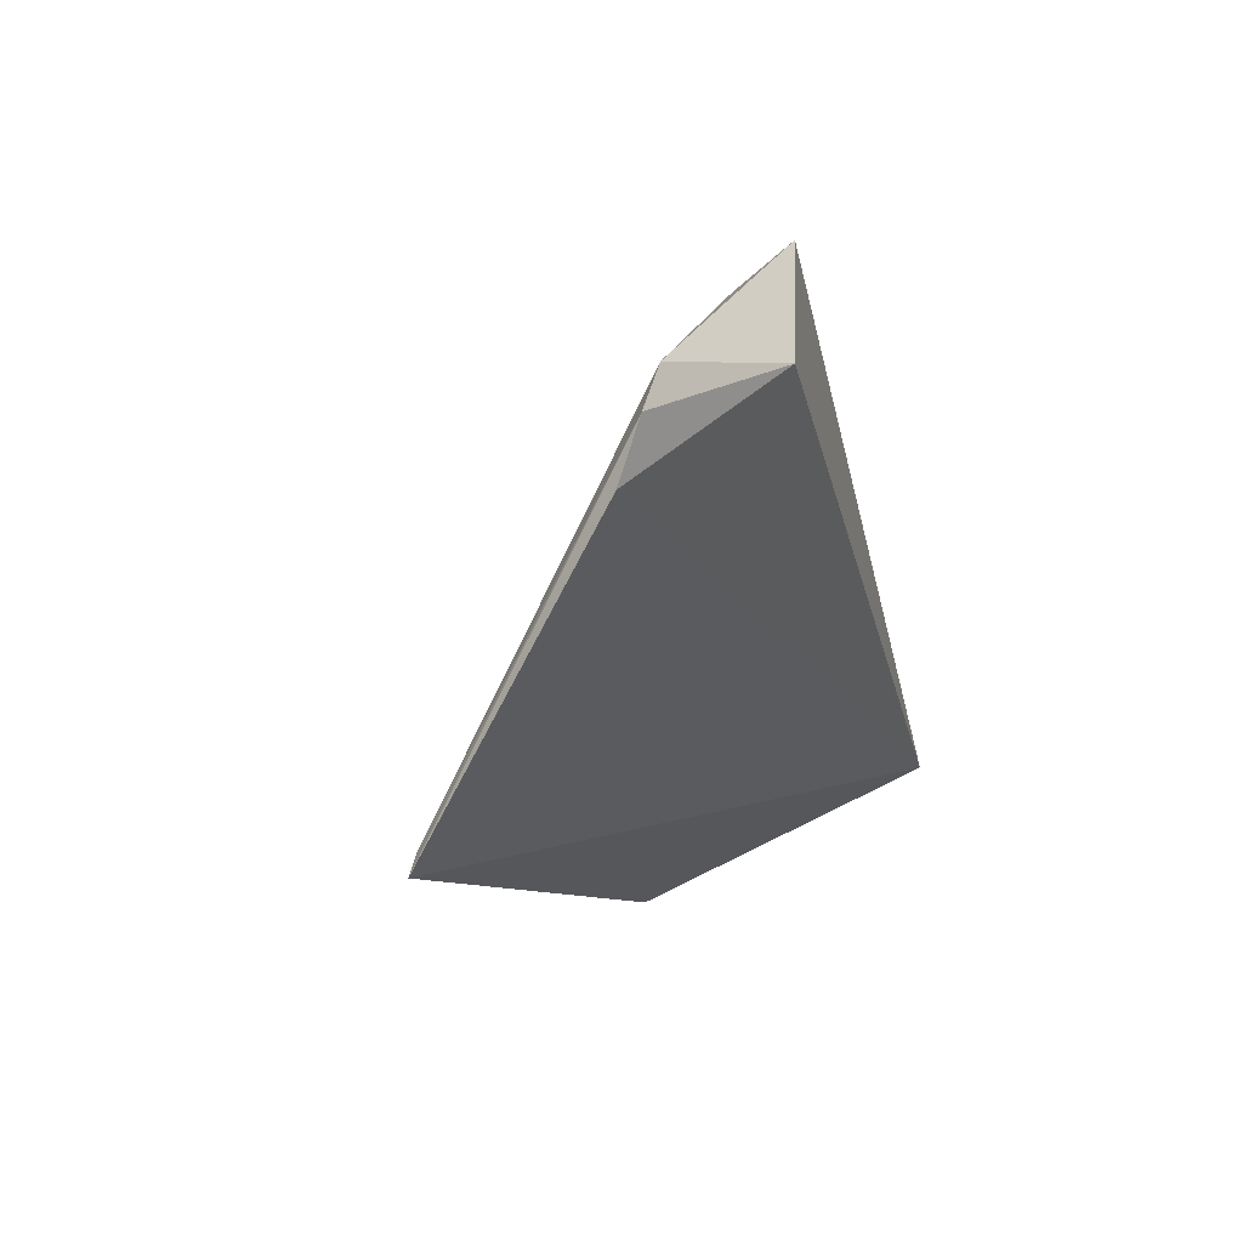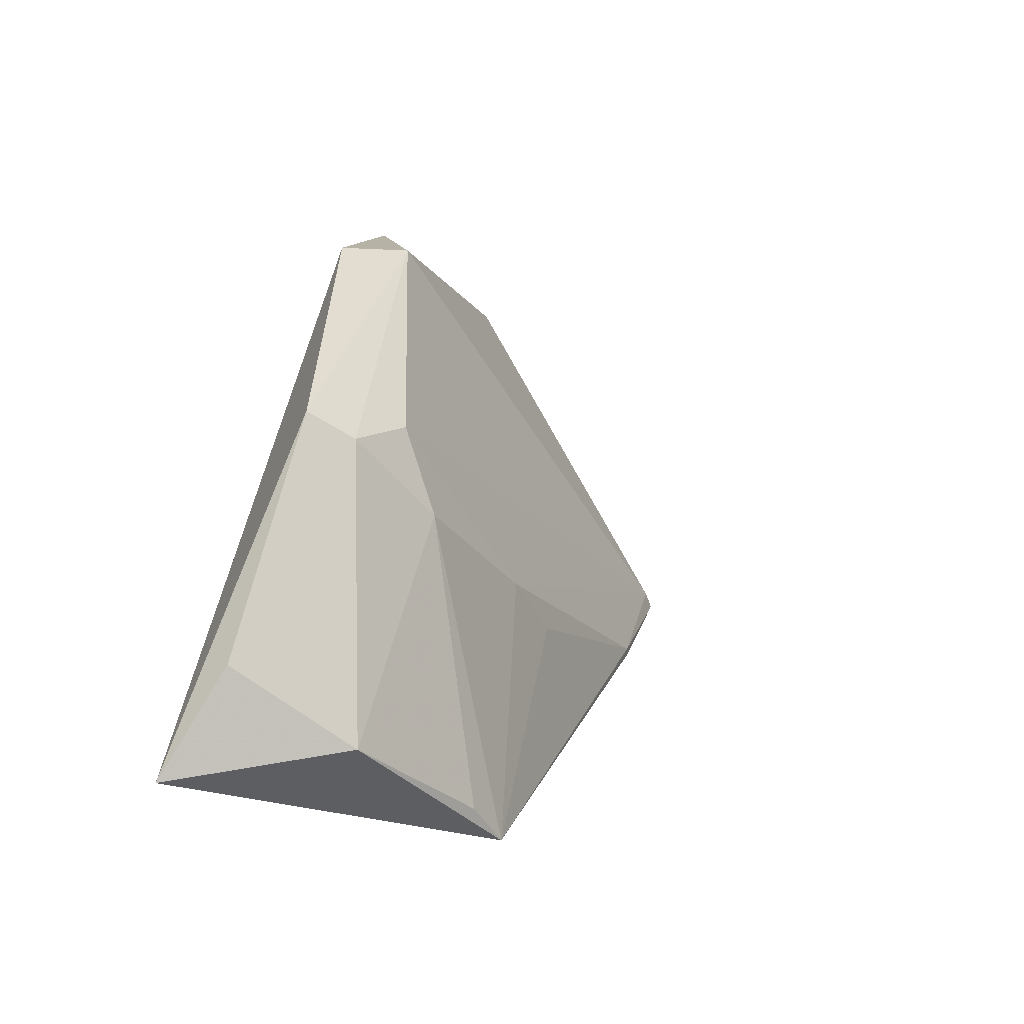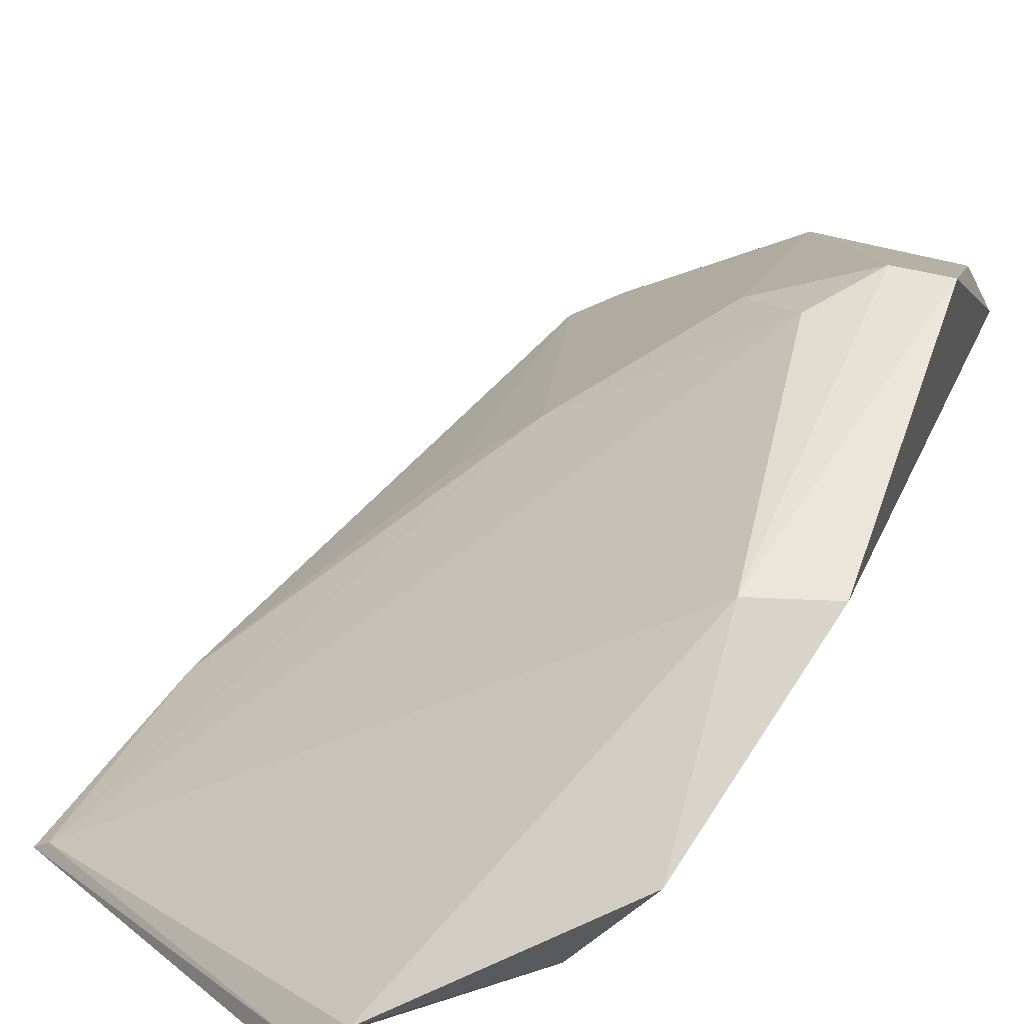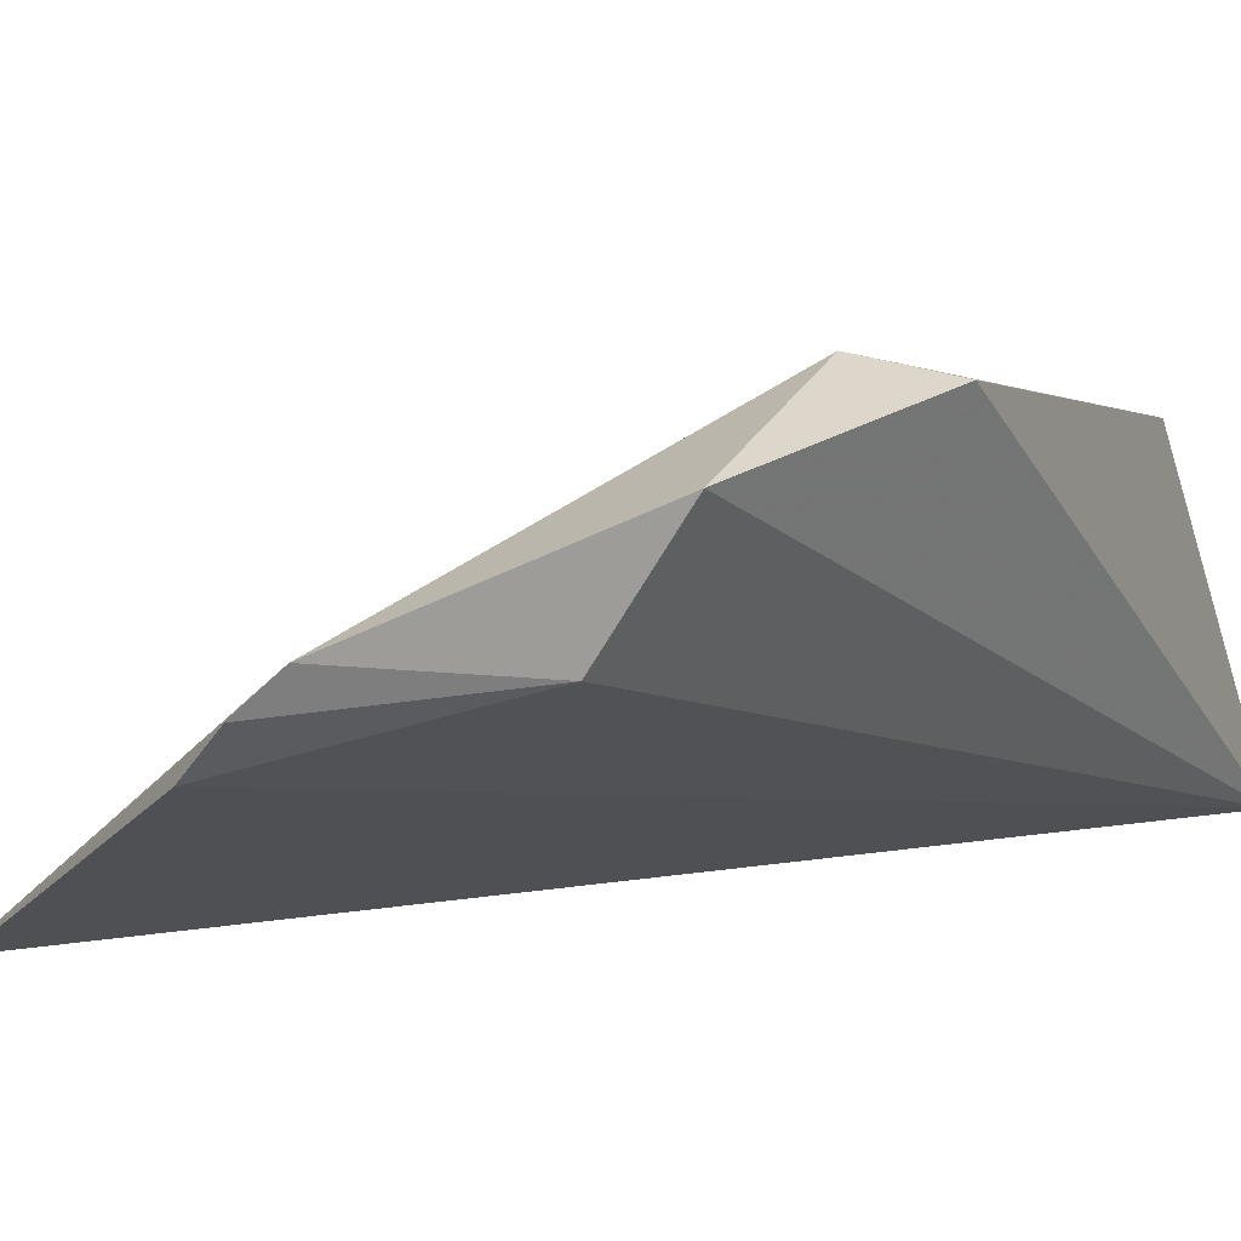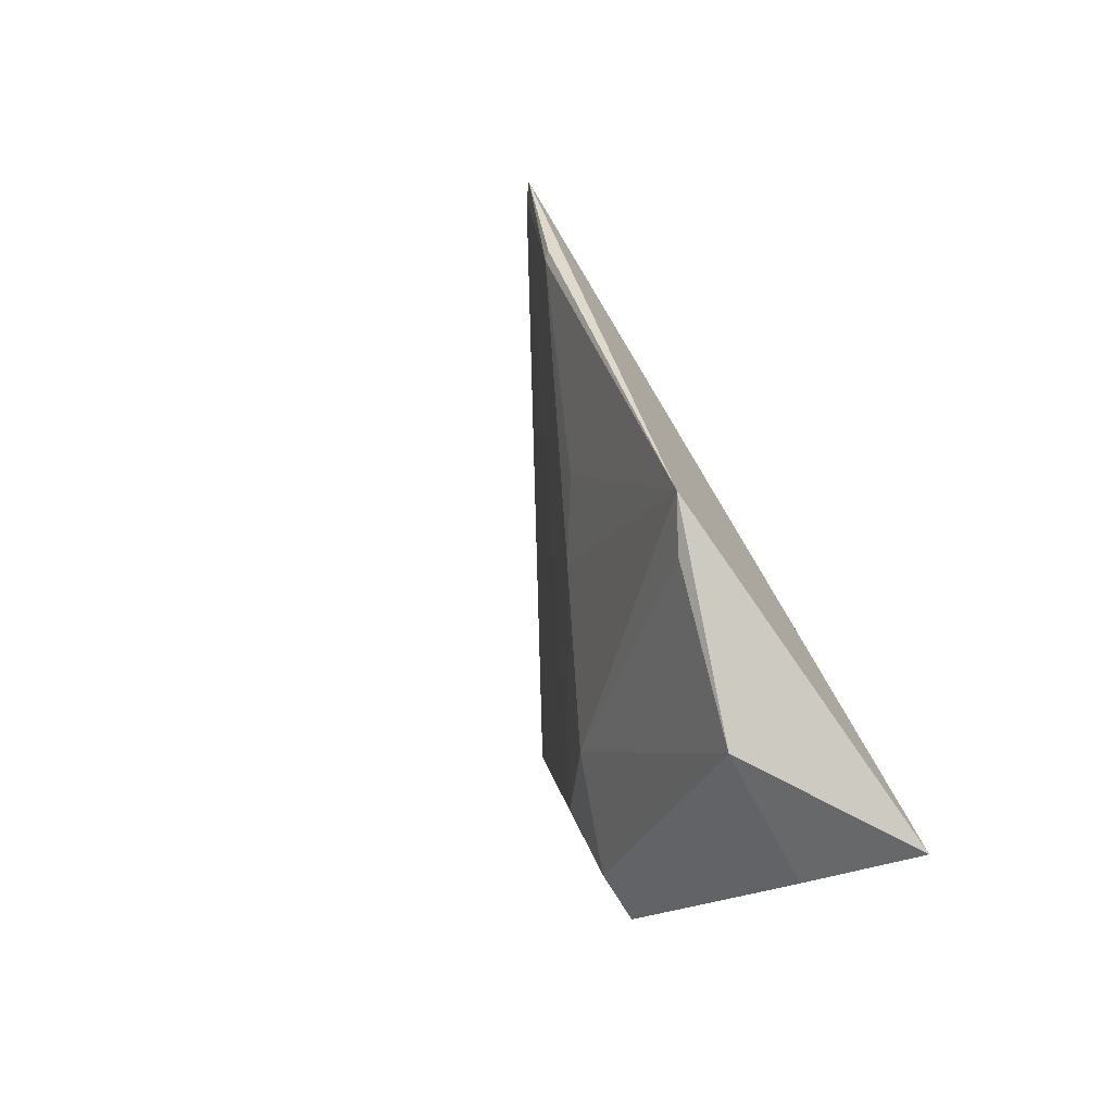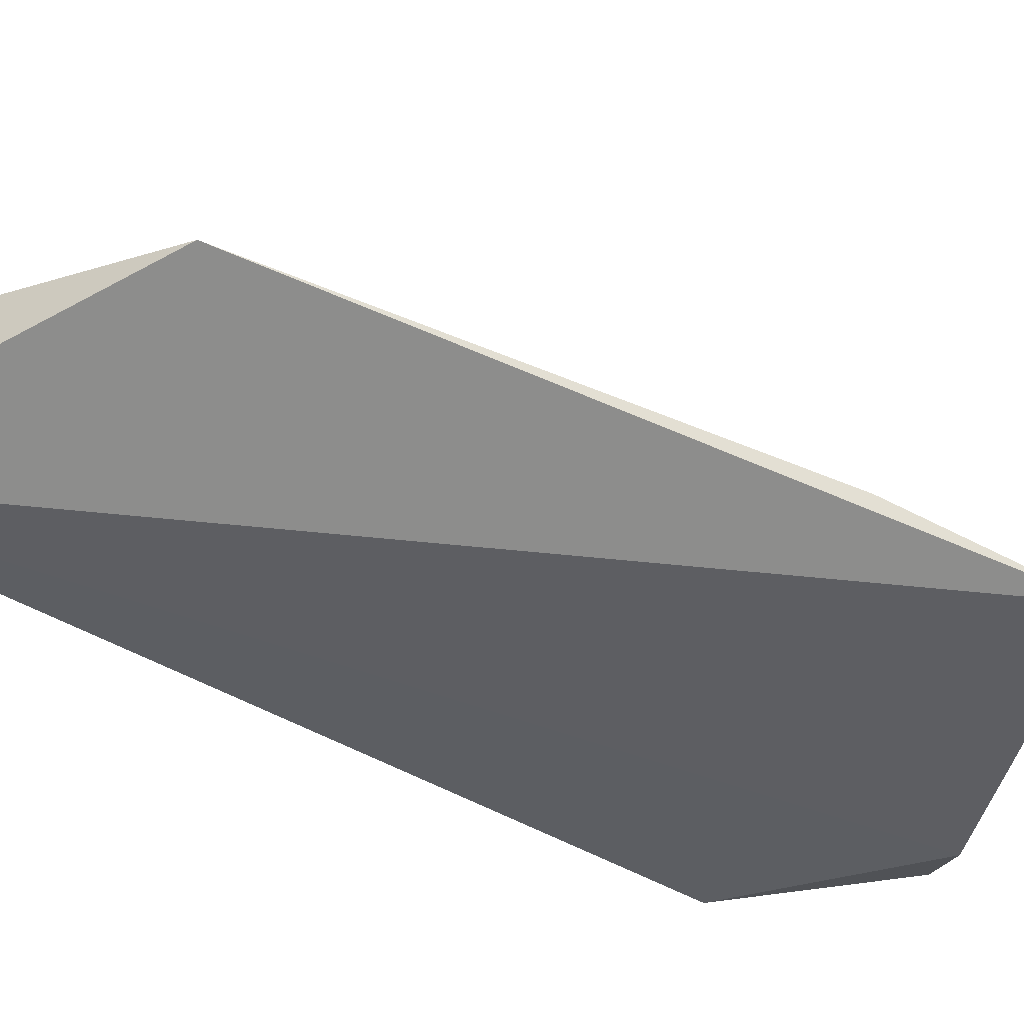
<metadata>
{"format":"obj","ext":"obj","renderer":"f3d","projection":"perspective","resolution":1024,"background":"white","views":[{"elev":73.5,"azim":151.7,"up":"+Y"},{"elev":-64.6,"azim":-24.4,"up":"+Y"},{"elev":54.5,"azim":-159.6,"up":"+Z"},{"elev":8.6,"azim":-151.7,"up":"+Z"},{"elev":-71.7,"azim":128.1,"up":"+Y"},{"elev":-66.2,"azim":48.8,"up":"+Z"}]}
</metadata>
<code>
v 0.03973 -0.1717 0.18
v 0.1225 -0.01739 0.1616
v 0.02833 -0.1174 0.2238
v 0.0518 0.01446 0.2088
v 0.006153 -0.1799 0.1623
v 0.01913 -0.05286 0.2387
v 0.07879 -0.1533 0.1607
v 0.02803 -0.006725 0.2056
v 0.007131 -0.1319 0.2248
v 0.1195 -0.01767 0.1646
v 0.04038 -0.1268 0.2119
v 0.06765 0.01355 0.1937
v 0.01569 -0.0117 0.2268
v 0.01033 -0.1689 0.1856
v 0.01835 -0.132 0.2233
v 0.05874 0.01663 0.2021
v 0.06966 -0.1564 0.1675
v 0.06708 -0.1053 0.1942
v 0.00459 -0.05988 0.2353
v 0.1113 -0.05543 0.1654
v 0.07986 -0.09798 0.1833
v 0.1124 -0.05436 0.1637
f 7 5 2
f 7 1 5
f 10 6 3
f 10 4 6
f 12 2 5
f 12 5 8
f 13 6 4
f 13 4 8
f 13 8 5
f 14 9 5
f 14 5 1
f 14 1 9
f 15 3 6
f 15 6 9
f 15 11 3
f 15 9 1
f 15 1 11
f 16 10 2
f 16 4 10
f 16 2 12
f 16 12 8
f 16 8 4
f 17 11 1
f 17 1 7
f 17 7 11
f 18 10 3
f 18 3 11
f 18 11 7
f 19 9 6
f 19 6 13
f 19 13 5
f 19 5 9
f 20 2 10
f 20 10 18
f 21 20 18
f 21 18 7
f 21 7 20
f 22 20 7
f 22 7 2
f 22 2 20

</code>
